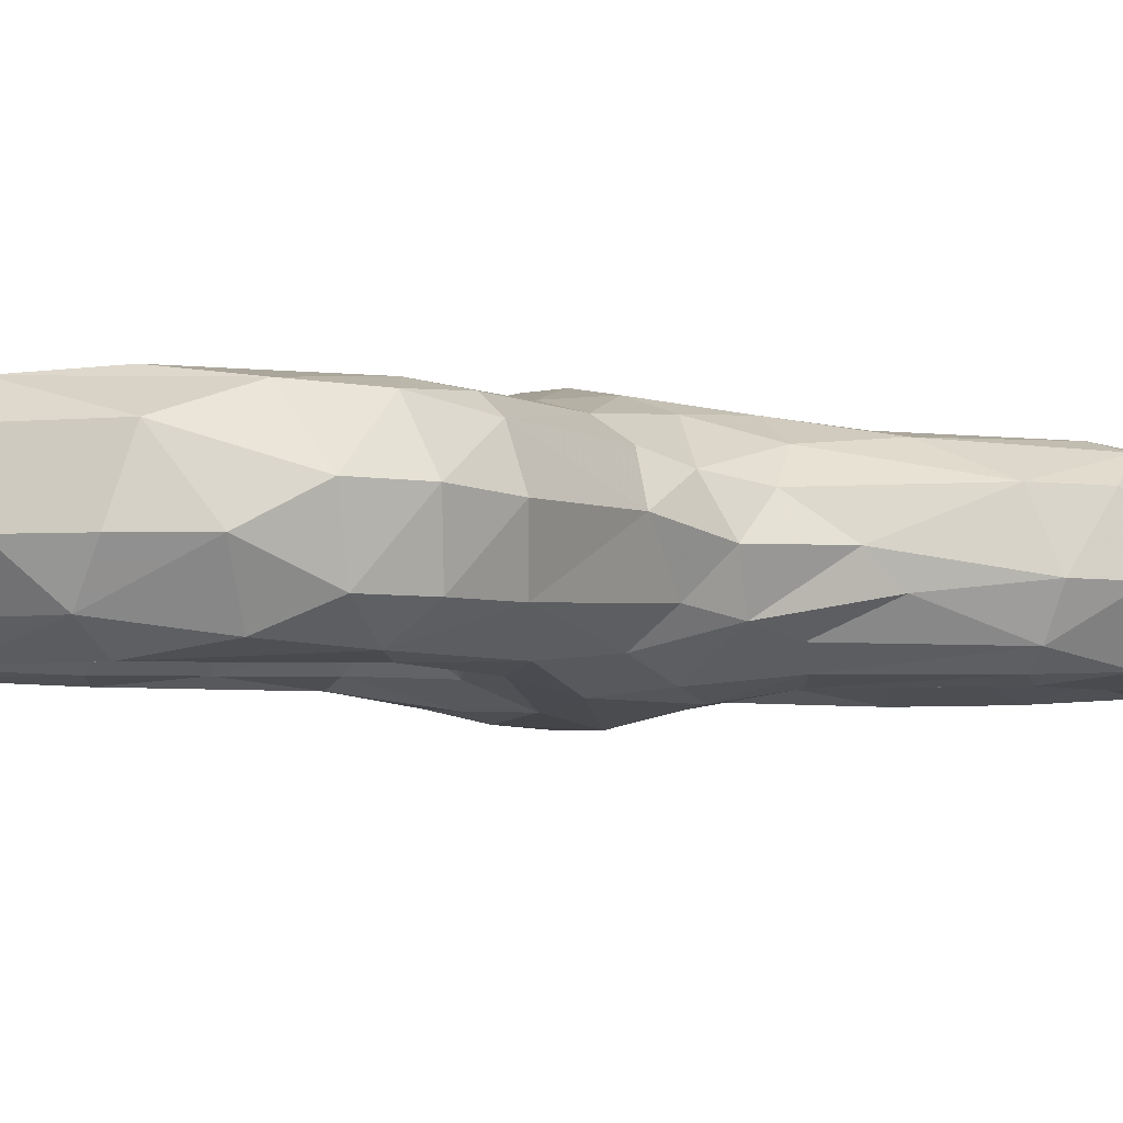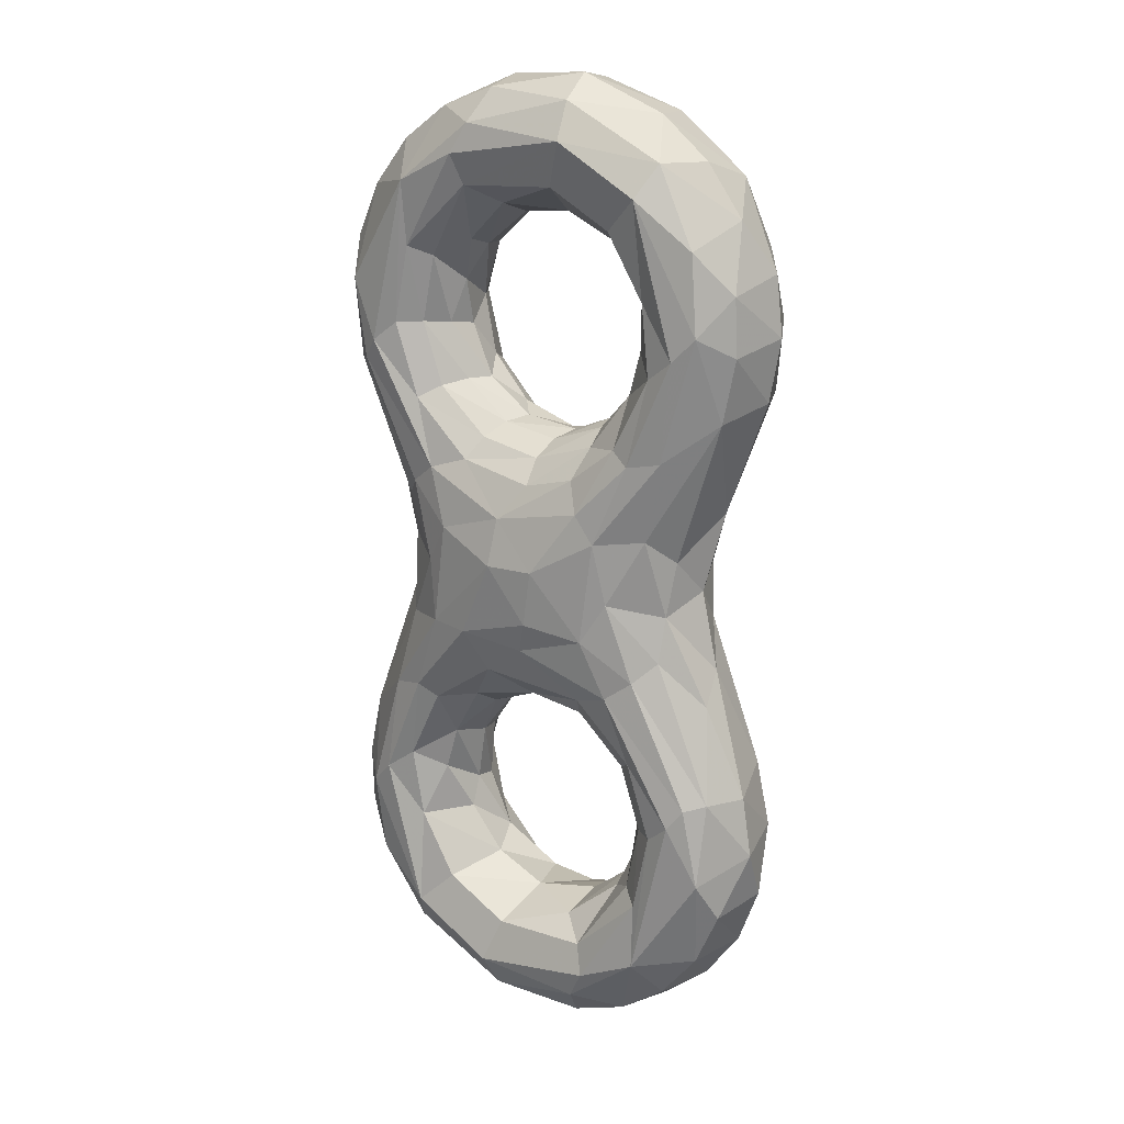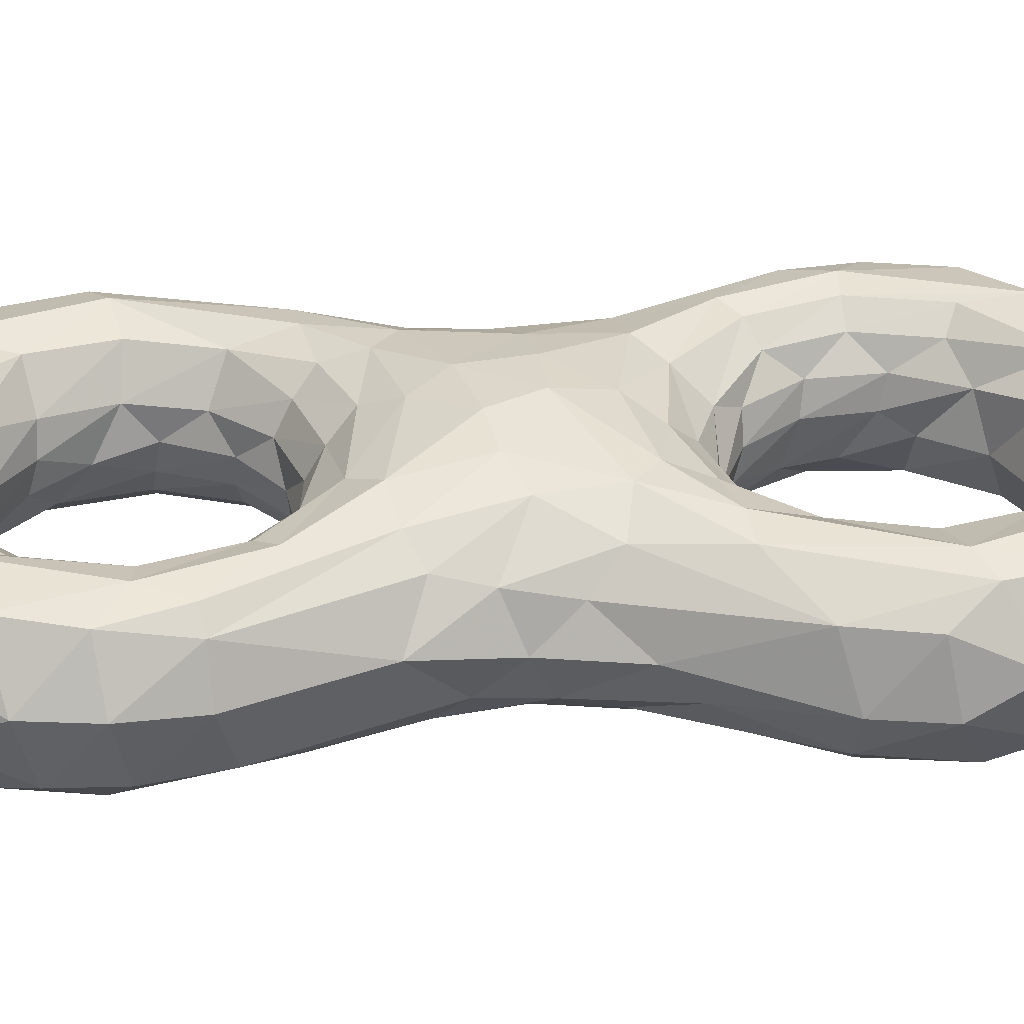
<metadata>
{"format":"obj","ext":"obj","renderer":"f3d","projection":"perspective","resolution":1024,"background":"white","views":[{"elev":-4.3,"azim":-127.2,"up":"+Y"},{"elev":17.9,"azim":35.6,"up":"+Z"},{"elev":32.3,"azim":85.7,"up":"+Y"}]}
</metadata>
<code>
v -0.1424 0.06518 0.2606
v -0.182 0.07654 0.2714
v -0.1239 0.06609 0.3299
v -0.123 0.06459 0.1883
v 0.1424 0.06518 -0.2606
v 0.182 0.07654 -0.2714
v 0.1239 0.06609 -0.3299
v 0.123 0.06459 -0.1883
v -0.07224 -0.01473 -0.3419
v -0.01784 -0.01463 -0.3664
v -0.03975 0.04367 -0.3724
v -0.0996 -0.06609 -0.3599
v -0.03291 -0.06602 -0.3956
v -0.1384 -0.06547 -0.2963
v -0.1352 -0.07771 -0.3938
v -0.04968 -0.07776 -0.4407
v 0.06874 -0.06869 -0.3902
v 0.07224 -0.01473 0.3419
v 0.01784 -0.01463 0.3664
v 0.03975 0.04367 0.3724
v 0.0996 -0.06609 0.3599
v 0.03291 -0.06602 0.3956
v 0.1384 -0.06547 0.2963
v 0.1352 -0.07771 0.3938
v 0.04968 -0.07776 0.4407
v -0.06874 -0.06869 0.3902
v -0.04505 -0.05536 -0.4769
v -0.03719 -0.01482 -0.4993
v 0.0513 -0.04432 -0.4836
v -0.1265 -0.01476 -0.4654
v 0.1502 0.05557 -0.4249
v 0.06028 0.06849 -0.4592
v 0.1351 0.07773 -0.3928
v 0.04505 -0.05536 0.4769
v 0.03719 -0.01482 0.4993
v -0.0513 -0.04432 0.4836
v 0.1265 -0.01476 0.4654
v -0.1502 0.05557 0.4249
v -0.06028 0.06849 0.4592
v -0.1351 0.07773 0.3928
v 0.1887 0.01312 0.08229
v 0.2336 0.01095 0.199
v 0.2154 -0.04325 0.1857
v 0.1564 0.04345 0.02049
v 0.1719 9.2e-05 0.002021
v 0.1629 0.03558 -0.0351
v -0.1887 0.01312 -0.08229
v -0.2336 0.01095 -0.199
v -0.2154 -0.04325 -0.1857
v -0.1564 0.04345 -0.02049
v -0.1719 9.2e-05 -0.002021
v -0.1629 0.03558 0.0351
v -0.06731 0.01487 0.4909
v 0.02172 0.04474 0.4899
v -0.1265 0.01497 0.4654
v -0.2147 0.0152 0.3742
v -0.1769 0.01519 0.4252
v -0.2368 0.01531 0.3163
v -0.1931 0.06631 0.3492
v -0.2084 0.06794 0.286
v -0.2293 0.04382 0.2504
v -0.2147 0.04364 0.1845
v -0.1304 0.07864 0.1374
v 0.06731 0.01487 -0.4909
v -0.02172 0.04474 -0.4899
v 0.1265 0.01497 -0.4654
v 0.2147 0.0152 -0.3742
v 0.1769 0.01519 -0.4252
v 0.2368 0.01531 -0.3163
v 0.1931 0.06631 -0.3492
v 0.2084 0.06794 -0.286
v 0.2293 0.04382 -0.2504
v 0.2147 0.04364 -0.1845
v 0.1817 -0.0769 -0.2252
v 0.1415 -0.07673 -0.3904
v 0.2126 -0.06786 -0.2842
v 0.1991 -0.04397 -0.3799
v 0.2246 -0.04374 -0.3246
v 0.2331 -0.01454 -0.2012
v 0.243 -0.01465 -0.2616
v 0.1565 -0.04345 -0.0172
v 0.1634 -0.03532 0.03862
v 0.1885 0.001833 -0.07815
v 0.1944 -0.02546 -0.109
v -0.1817 -0.0769 0.2252
v -0.1415 -0.07673 0.3904
v -0.2126 -0.06786 0.2842
v -0.1991 -0.04397 0.3799
v -0.2246 -0.04374 0.3246
v -0.2331 -0.01454 0.2012
v -0.243 -0.01465 0.2616
v -0.1565 -0.04345 0.0172
v -0.1634 -0.03532 -0.03862
v -0.1885 0.001833 0.07815
v -0.1944 -0.02546 0.109
v -0.006718 -0.04171 -0.1334
v 0.06975 -0.07119 -0.1151
v -0.03901 -0.07656 -0.1034
v 0.193 -0.06614 0.3493
v 0.1494 -0.05522 0.4255
v 0.06847 0.06883 0.3902
v 0.09151 0.02866 0.3305
v 0.1069 -0.0176 0.2961
v 0.1224 -0.04253 0.2443
v 0.1094 -0.04151 0.1999
v 0.1485 -0.06925 0.2253
v 0.111 -0.07141 0.1515
v 0.1982 0.06809 0.338
v 0.1824 0.04424 0.4062
v 0.2363 0.01496 0.3226
v 0.2148 -0.01499 0.3743
v 0.177 -0.01512 0.4251
v 0.2437 0.01473 0.2625
v 0.2271 -0.04387 0.3084
v 0.2296 -0.04365 0.2509
v 0.178 -0.07583 0.2463
v 0.2013 -0.07083 0.2703
v -0.1982 0.06809 -0.338
v -0.1824 0.04424 -0.4062
v -0.2363 0.01496 -0.3226
v -0.2437 0.01473 -0.2625
v -0.216 0.05476 -0.2017
v -0.2161 0.06556 -0.2706
v -0.1307 0.07397 -0.0791
v -0.1541 0.05475 -0.06413
v -0.06847 0.06883 -0.3902
v -0.09151 0.02866 -0.3305
v -0.1069 -0.0176 -0.2961
v -0.1224 -0.04253 -0.2443
v -0.1094 -0.04151 -0.1999
v -0.1485 -0.06925 -0.2253
v -0.1174 0.02907 -0.2747
v -0.1127 0.000764 -0.2687
v -0.1125 0.02943 -0.2143
v -0.1046 0.00172 -0.2113
v -0.1199 0.05404 -0.3145
v -0.1396 0.07146 -0.3247
v -0.1377 0.07782 -0.3815
v -0.1347 0.05406 -0.2465
v -0.1572 0.07105 -0.2452
v -0.07215 -0.05298 -0.1452
v -0.06726 -0.02665 -0.1595
v -0.01668 0.000263 -0.1447
v -0.06948 0.001467 -0.1665
v -0.07813 0.02868 -0.1658
v -0.05553 0.04397 -0.1426
v -0.114 0.05319 -0.1836
v -0.1323 0.07051 -0.1722
v -0.06641 0.07277 -0.1127
v -0.1829 0.07704 -0.2466
v -0.1984 0.07061 -0.2066
v -0.11 0.04376 -0.4626
v -0.08694 0.07215 -0.4437
v -0.193 -0.06614 -0.3493
v -0.1494 -0.05522 -0.4255
v -0.2148 -0.01499 -0.3743
v -0.177 -0.01512 -0.4251
v -0.2271 -0.04387 -0.3084
v -0.2296 -0.04365 -0.2509
v -0.178 -0.07583 -0.2463
v -0.2013 -0.07083 -0.2703
v 0.216 0.05476 0.2017
v 0.2161 0.06556 0.2706
v 0.1307 0.07397 0.0791
v 0.1541 0.05475 0.06413
v 0.1174 0.02907 0.2747
v 0.1127 0.000764 0.2687
v 0.1125 0.02943 0.2143
v 0.1046 0.00172 0.2113
v 0.1199 0.05404 0.3145
v 0.1396 0.07146 0.3247
v 0.1377 0.07782 0.3815
v 0.1347 0.05406 0.2465
v 0.1572 0.07105 0.2452
v 0.07215 -0.05298 0.1452
v 0.06726 -0.02665 0.1595
v 0.01668 0.000263 0.1447
v 0.06948 0.001467 0.1665
v 0.07813 0.02868 0.1658
v 0.05553 0.04397 0.1426
v 0.114 0.05319 0.1836
v 0.1323 0.07051 0.1722
v 0.06641 0.07277 0.1127
v 0.1829 0.07704 0.2466
v 0.1984 0.07061 0.2066
v 0.11 0.04376 0.4626
v 0.08694 0.07215 0.4437
v -0.144 0.06425 0.06131
v -0.1625 0.07213 0.141
v -0.07084 0.05329 0.1447
v -0.1039 0.02709 0.2033
v -0.06434 0.02706 0.1586
v -0.08528 0.07278 0.127
v 0.1304 0.07864 -0.1374
v 0.144 0.06425 -0.06131
v 0.1625 0.07213 -0.141
v 0.03393 -0.1027 0.02113
v -0.01362 -0.09297 0.06703
v -0.01742 -0.1038 0.01951
v 0.1444 -0.06396 0.06308
v 0.1647 -0.07155 0.1456
v 0.03984 -0.04351 -0.3725
v 0.04374 0.000113 -0.3589
v 0.09877 0.02876 -0.3207
v 0.01168 0.04447 -0.3779
v 0.05646 0.04391 -0.3657
v 0.01693 0.07778 -0.4373
v 0.05147 0.07127 -0.4034
v -0.1444 -0.06396 -0.06308
v -0.1647 -0.07155 -0.1456
v -0.03984 -0.04351 0.3725
v -0.04374 0.000113 0.3589
v -0.09877 0.02876 0.3207
v -0.01168 0.04447 0.3779
v -0.05646 0.04391 0.3657
v -0.01693 0.07778 0.4373
v -0.05147 0.07127 0.4034
v 0.08942 0.08484 0.08778
v 0.149 0.0773 0.1553
v -0.08942 0.08484 -0.08778
v -0.149 0.0773 -0.1553
v 0.155 -0.05405 -0.0625
v 0.09852 -0.08809 0.05814
v 0.1095 -0.0805 -0.003782
v 0.1351 -0.0719 -0.08259
v -0.04061 -0.001091 0.1517
v -0.006474 0.02737 0.139
v -0.1172 0.0279 0.2639
v -0.1112 -0.000862 0.2388
v -0.108 -0.01529 0.2863
v -0.1181 -0.02899 0.2436
v -0.0966 -0.02922 0.1872
v -0.08762 -0.001514 0.1857
v -0.04908 -0.02834 0.1486
v 0.00694 -0.05351 0.1242
v 0.009912 -0.02736 0.139
v -0.05956 -0.05259 0.1361
v -0.06975 -0.07119 0.1151
v 0.01088 -0.07607 0.1013
v 0.06421 -0.07519 0.1151
v 0.1312 -0.07876 0.1393
v 0.07826 -0.08851 0.08536
v -0.155 -0.05405 0.0625
v -0.05673 -0.09547 -0.06007
v -0.1312 -0.07876 -0.1393
v -0.111 -0.07141 -0.1515
v -0.09852 -0.08809 -0.05814
v -0.1095 -0.0805 0.003782
v -0.1351 -0.0719 0.08259
v 0.1039 0.08567 -0.06989
v 0.1087 0.08125 -0.005
v 0.03444 0.1024 0.02126
v 0.07596 0.0946 0.01304
v 0.01347 0.1038 -0.02242
v -0.0278 0.1005 0.03764
v -0.1039 0.08567 0.06989
v -0.1087 0.08125 0.005
v -0.03444 0.1024 -0.02126
v -0.07596 0.0946 -0.01304
v 0.04061 -0.001091 -0.1517
v 0.006474 0.02737 -0.139
v 0.06434 0.02706 -0.1586
v 0.1172 0.0279 -0.2639
v 0.1039 0.02709 -0.2033
v 0.1112 -0.000862 -0.2388
v 0.108 -0.01529 -0.2863
v 0.1181 -0.02899 -0.2436
v 0.0966 -0.02922 -0.1872
v 0.08762 -0.001514 -0.1857
v 0.1598 -0.04409 -0.4273
v 0.1103 -0.04364 -0.4625
v 0.06177 -0.07165 -0.4508
v 0.07872 -0.07758 -0.4206
v 0.09113 0.000205 -0.3224
v 0.09158 -0.02843 -0.3305
v 0.1398 -0.07127 -0.3246
v 0.1199 -0.05375 -0.3144
v 0.1341 -0.05383 -0.2461
v 0.1566 -0.07107 -0.2452
v 0.05956 -0.05259 -0.1361
v 0.04908 -0.02834 -0.1486
v 0.1121 -0.05347 -0.1823
v 0.1306 -0.07047 -0.1704
v 0.215 -0.05473 -0.1996
v 0.1971 -0.07077 -0.2045
v 0.01362 -0.09297 -0.06703
v 0.02429 -0.1003 -0.0358
v 0.1075 -0.079 -0.1028
v 0.08468 -0.08924 -0.04505
v -0.1598 -0.04409 0.4273
v -0.1103 -0.04364 0.4625
v -0.06177 -0.07165 0.4508
v -0.07872 -0.07758 0.4206
v -0.09113 0.000205 0.3224
v -0.09158 -0.02843 0.3305
v -0.1398 -0.07127 0.3246
v -0.1199 -0.05375 0.3144
v -0.1341 -0.05383 0.2461
v -0.1566 -0.07107 0.2452
v -0.1121 -0.05347 0.1823
v -0.1306 -0.07047 0.1704
v -0.215 -0.05473 0.1996
v -0.1971 -0.07077 0.2045
v -0.1075 -0.079 0.1028
v -0.08468 -0.08924 0.04505
v -0.006757 0.05398 0.1238
v -0.02041 0.07627 0.1015
v -0.08028 0.08584 0.09032
v -0.000654 0.09267 0.07021
v 0.07084 0.05329 -0.1447
v 0.08528 0.07278 -0.127
v 0.006757 0.05398 -0.1238
v 0.02041 0.07627 -0.1015
v 0.000654 0.09267 -0.07021
v 0.08028 0.08584 -0.09032
f 1 2 3
f 4 2 1
f 5 6 7
f 8 6 5
f 9 10 11
f 12 13 10
f 12 10 9
f 9 14 12
f 15 16 12
f 13 16 17
f 16 13 12
f 14 15 12
f 18 19 20
f 21 22 19
f 21 19 18
f 18 23 21
f 24 25 21
f 22 25 26
f 25 22 21
f 23 24 21
f 27 28 29
f 30 28 27
f 31 32 33
f 6 33 7
f 34 35 36
f 37 35 34
f 38 39 40
f 2 40 3
f 41 42 43
f 44 45 46
f 41 45 44
f 47 48 49
f 50 51 52
f 47 51 50
f 35 53 36
f 53 35 54
f 53 54 39
f 55 53 39
f 38 55 39
f 38 56 57
f 38 57 55
f 58 59 60
f 59 2 60
f 59 58 56
f 59 56 38
f 40 59 38
f 40 2 59
f 61 60 62
f 61 58 60
f 63 2 4
f 28 64 29
f 64 28 65
f 64 65 32
f 66 64 32
f 31 66 32
f 31 67 68
f 31 68 66
f 69 70 71
f 70 6 71
f 70 69 67
f 70 67 31
f 33 70 31
f 33 6 70
f 72 71 73
f 72 69 71
f 74 75 76
f 76 77 78
f 77 76 75
f 77 67 78
f 68 67 77
f 67 69 78
f 79 80 72
f 73 79 72
f 76 78 80
f 78 69 80
f 80 69 72
f 81 45 82
f 45 41 82
f 82 41 43
f 79 83 84
f 83 79 73
f 46 83 73
f 45 83 46
f 84 83 81
f 83 45 81
f 85 86 87
f 87 88 89
f 88 87 86
f 88 56 89
f 57 56 88
f 56 58 89
f 90 91 61
f 62 90 61
f 87 89 91
f 89 58 91
f 91 58 61
f 92 51 93
f 51 47 93
f 93 47 49
f 90 94 95
f 94 90 62
f 52 94 62
f 51 94 52
f 95 94 92
f 94 51 92
f 96 97 98
f 24 99 100
f 100 37 34
f 100 34 25
f 100 25 24
f 20 101 102
f 103 18 102
f 102 18 20
f 23 18 103
f 104 105 106
f 104 106 23
f 104 23 103
f 105 107 106
f 108 109 110
f 100 111 112
f 100 112 37
f 99 111 100
f 112 111 109
f 37 112 109
f 109 111 110
f 113 114 115
f 113 110 114
f 114 110 111
f 99 114 111
f 43 42 115
f 42 113 115
f 116 24 23
f 116 23 106
f 115 117 43
f 115 114 117
f 114 99 117
f 24 116 117
f 99 24 117
f 118 119 120
f 121 48 122
f 122 48 47
f 123 118 120
f 123 121 122
f 123 120 121
f 124 122 125
f 122 47 125
f 125 47 50
f 11 126 127
f 128 9 127
f 127 9 11
f 14 9 128
f 129 130 131
f 129 131 14
f 129 14 128
f 132 133 127
f 133 130 129
f 128 133 129
f 133 128 127
f 134 135 132
f 133 135 130
f 135 133 132
f 136 132 127
f 136 126 137
f 126 138 137
f 136 127 126
f 139 137 140
f 139 134 132
f 139 132 136
f 139 136 137
f 137 138 140
f 141 142 96
f 141 96 98
f 141 130 142
f 130 135 142
f 143 144 145
f 145 144 134
f 144 143 96
f 144 96 142
f 135 144 142
f 144 135 134
f 146 143 145
f 147 140 148
f 146 147 148
f 146 148 149
f 146 145 147
f 147 145 134
f 147 134 139
f 140 147 139
f 140 150 148
f 138 150 140
f 150 138 118
f 150 118 123
f 151 150 123
f 123 122 151
f 122 124 151
f 65 28 152
f 28 30 152
f 152 119 153
f 30 119 152
f 119 118 153
f 118 138 153
f 152 153 65
f 65 153 32
f 15 154 155
f 155 30 27
f 155 27 16
f 155 16 15
f 155 156 157
f 155 157 30
f 154 156 155
f 157 156 119
f 30 157 119
f 119 156 120
f 121 158 159
f 49 48 159
f 48 121 159
f 121 120 158
f 158 120 156
f 154 158 156
f 160 15 14
f 160 14 131
f 159 161 49
f 159 158 161
f 158 154 161
f 15 160 161
f 154 15 161
f 113 42 162
f 162 42 41
f 163 108 110
f 163 113 162
f 163 110 113
f 164 162 165
f 162 41 165
f 165 41 44
f 166 167 102
f 167 105 104
f 103 167 104
f 167 103 102
f 168 169 166
f 167 169 105
f 169 167 166
f 170 166 102
f 170 101 171
f 101 172 171
f 170 102 101
f 173 171 174
f 173 168 166
f 173 166 170
f 173 170 171
f 171 172 174
f 175 105 176
f 107 105 175
f 105 169 176
f 177 178 179
f 179 178 168
f 169 178 176
f 178 169 168
f 180 177 179
f 181 174 182
f 180 181 182
f 180 182 183
f 180 179 181
f 181 179 168
f 181 168 173
f 174 181 173
f 174 184 182
f 172 184 174
f 184 172 108
f 184 108 163
f 185 184 163
f 163 162 185
f 162 164 185
f 54 35 186
f 35 37 186
f 186 109 187
f 37 109 186
f 109 108 187
f 108 172 187
f 186 187 54
f 54 187 39
f 188 50 52
f 62 189 188
f 52 62 188
f 60 189 62
f 2 189 60
f 2 63 189
f 190 191 192
f 193 4 190
f 4 191 190
f 193 63 4
f 194 6 8
f 195 44 46
f 73 196 195
f 46 73 195
f 71 196 73
f 6 196 71
f 6 194 196
f 197 198 199
f 200 81 82
f 43 201 200
f 82 43 200
f 117 201 43
f 116 201 117
f 202 203 10
f 13 202 10
f 202 13 17
f 7 204 5
f 205 10 206
f 11 10 205
f 10 203 206
f 203 204 206
f 206 204 7
f 33 207 208
f 32 207 33
f 153 207 32
f 138 207 153
f 208 207 126
f 207 138 126
f 11 208 126
f 205 208 11
f 208 205 206
f 206 7 208
f 7 33 208
f 209 92 93
f 49 210 209
f 93 49 209
f 161 210 49
f 160 210 161
f 211 212 19
f 22 211 19
f 211 22 26
f 3 213 1
f 214 19 215
f 20 19 214
f 19 212 215
f 212 213 215
f 215 213 3
f 40 216 217
f 39 216 40
f 187 216 39
f 172 216 187
f 217 216 101
f 216 172 101
f 20 217 101
f 214 217 20
f 217 214 215
f 215 3 217
f 3 40 217
f 218 219 164
f 219 218 183
f 182 219 183
f 184 219 182
f 219 184 185
f 164 219 185
f 220 221 124
f 221 220 149
f 148 221 149
f 150 221 148
f 221 150 151
f 124 221 151
f 222 84 81
f 200 223 224
f 225 222 224
f 224 222 81
f 200 224 81
f 200 201 223
f 226 227 192
f 226 177 227
f 227 177 180
f 228 191 4
f 1 228 4
f 1 213 228
f 229 191 228
f 229 230 231
f 230 229 228
f 232 233 231
f 226 233 232
f 233 226 192
f 191 233 192
f 229 233 191
f 233 229 231
f 177 226 234
f 226 232 234
f 235 236 237
f 238 235 237
f 176 236 235
f 175 176 235
f 178 236 176
f 178 177 236
f 236 177 234
f 237 236 234
f 235 238 239
f 239 198 240
f 238 198 239
f 175 239 240
f 175 235 239
f 240 107 175
f 241 242 223
f 201 241 223
f 116 241 201
f 241 116 106
f 242 241 107
f 107 241 106
f 242 107 240
f 198 242 240
f 242 198 197
f 223 242 197
f 243 95 92
f 244 245 246
f 246 245 131
f 160 245 210
f 245 160 131
f 130 246 131
f 246 130 141
f 98 246 141
f 244 246 98
f 209 247 248
f 249 243 248
f 248 243 92
f 209 248 92
f 209 210 247
f 210 245 247
f 245 244 247
f 199 247 244
f 195 250 251
f 164 165 251
f 251 165 44
f 195 251 44
f 195 196 250
f 196 194 250
f 252 218 253
f 218 164 253
f 253 164 251
f 250 253 251
f 253 254 252
f 253 250 254
f 252 254 255
f 188 256 257
f 124 125 257
f 257 125 50
f 188 257 50
f 188 189 256
f 189 63 256
f 258 220 259
f 259 255 258
f 220 124 259
f 259 124 257
f 256 259 257
f 259 256 255
f 255 254 258
f 260 261 262
f 260 143 261
f 261 143 146
f 263 264 8
f 5 263 8
f 5 204 263
f 265 264 263
f 265 266 267
f 266 265 263
f 268 269 267
f 260 269 268
f 269 260 262
f 264 269 262
f 265 269 264
f 269 265 267
f 66 270 271
f 29 64 271
f 64 66 271
f 66 68 270
f 270 68 77
f 271 270 75
f 77 75 270
f 272 27 29
f 271 272 29
f 75 273 272
f 271 75 272
f 272 273 16
f 27 272 16
f 16 273 17
f 266 274 275
f 274 266 263
f 204 274 263
f 203 274 204
f 275 274 202
f 202 17 275
f 274 203 202
f 273 75 276
f 267 266 277
f 277 266 275
f 277 17 276
f 17 273 276
f 277 275 17
f 278 276 279
f 278 268 267
f 278 267 277
f 278 277 276
f 276 75 279
f 75 74 279
f 280 96 281
f 97 96 280
f 96 143 281
f 143 260 281
f 260 268 281
f 282 279 283
f 279 74 283
f 280 282 283
f 280 283 97
f 280 281 282
f 281 268 282
f 282 268 278
f 279 282 278
f 76 284 285
f 285 74 76
f 76 80 284
f 80 79 284
f 284 79 84
f 284 225 285
f 284 84 222
f 225 284 222
f 244 286 287
f 199 287 197
f 199 244 287
f 286 244 98
f 97 286 98
f 288 225 289
f 283 288 97
f 74 288 283
f 288 74 285
f 225 288 285
f 289 225 224
f 223 289 224
f 289 223 197
f 287 289 197
f 288 289 286
f 288 286 97
f 286 289 287
f 55 290 291
f 36 53 291
f 53 55 291
f 55 57 290
f 290 57 88
f 291 290 86
f 88 86 290
f 292 34 36
f 291 292 36
f 86 293 292
f 291 86 292
f 292 293 25
f 34 292 25
f 25 293 26
f 230 294 295
f 294 230 228
f 213 294 228
f 212 294 213
f 295 294 211
f 211 26 295
f 294 212 211
f 293 86 296
f 231 230 297
f 297 230 295
f 297 26 296
f 26 293 296
f 297 295 26
f 298 296 299
f 298 232 231
f 298 231 297
f 298 297 296
f 296 86 299
f 86 85 299
f 300 299 301
f 299 85 301
f 237 300 301
f 237 301 238
f 237 234 300
f 234 232 300
f 300 232 298
f 299 300 298
f 87 302 303
f 303 85 87
f 87 91 302
f 91 90 302
f 302 90 95
f 302 249 303
f 302 95 243
f 249 302 243
f 304 249 305
f 304 305 198
f 304 198 238
f 301 304 238
f 85 304 301
f 304 85 303
f 249 304 303
f 305 249 248
f 247 305 248
f 305 247 199
f 198 305 199
f 306 183 307
f 190 306 307
f 190 307 193
f 190 192 306
f 192 227 306
f 306 227 180
f 183 306 180
f 308 309 255
f 309 308 307
f 256 308 255
f 63 308 256
f 308 63 193
f 307 308 193
f 183 309 307
f 218 309 183
f 218 252 309
f 309 252 255
f 310 264 262
f 311 8 310
f 8 264 310
f 311 194 8
f 312 149 313
f 310 312 313
f 310 313 311
f 310 262 312
f 262 261 312
f 312 261 146
f 149 312 146
f 314 315 313
f 194 315 250
f 315 194 311
f 313 315 311
f 149 314 313
f 220 314 149
f 220 258 314
f 315 314 254
f 250 315 254
f 314 258 254

</code>
